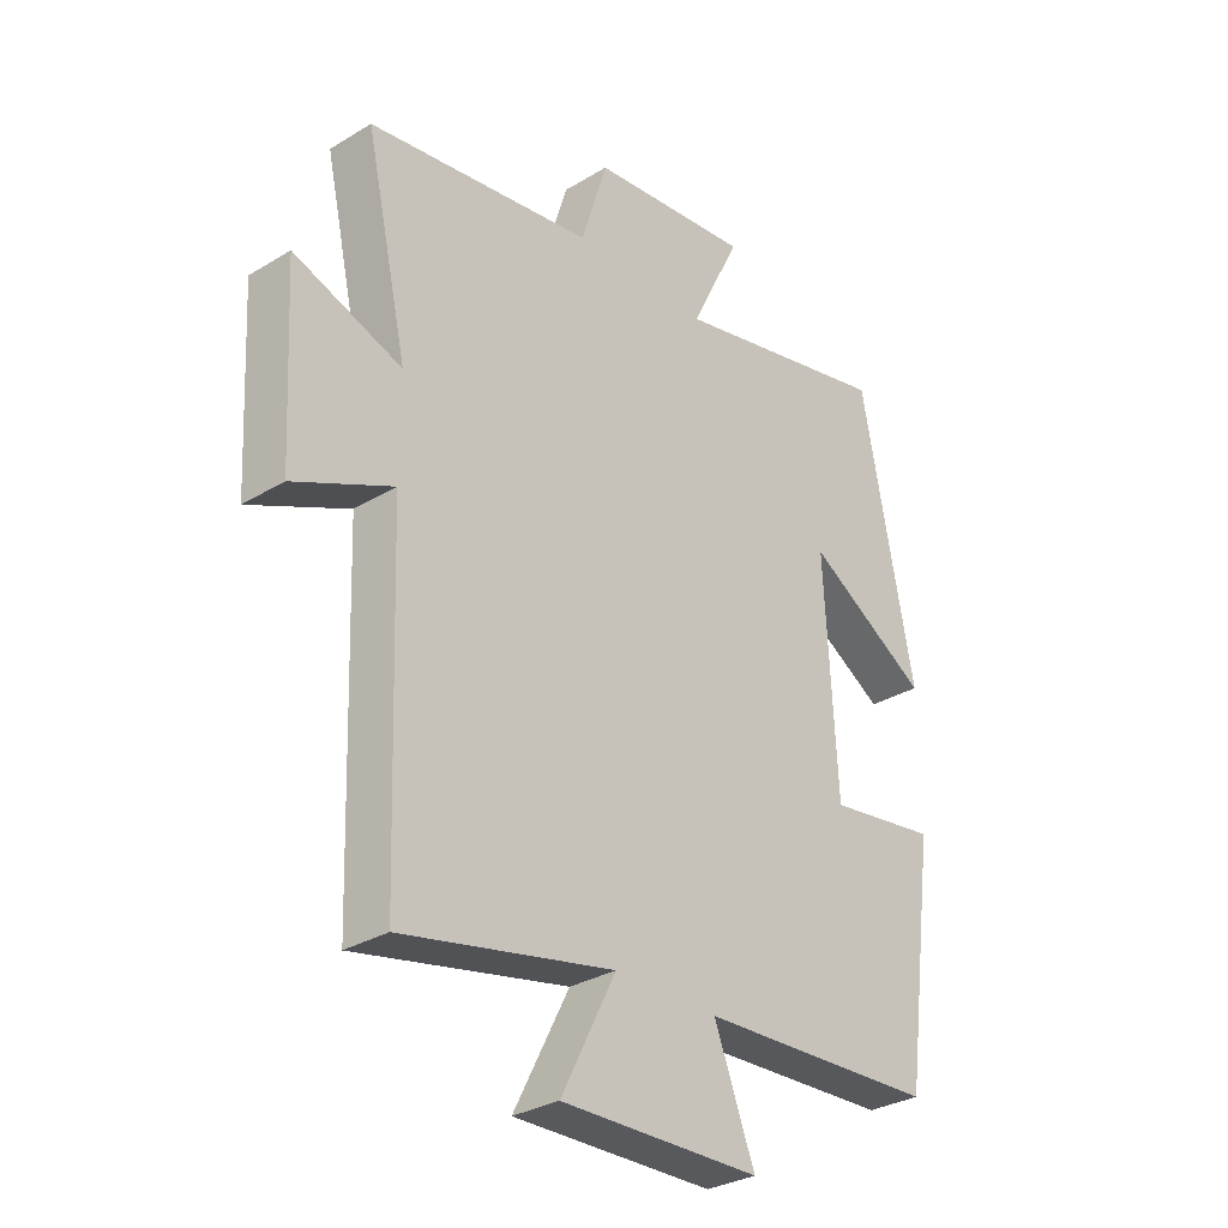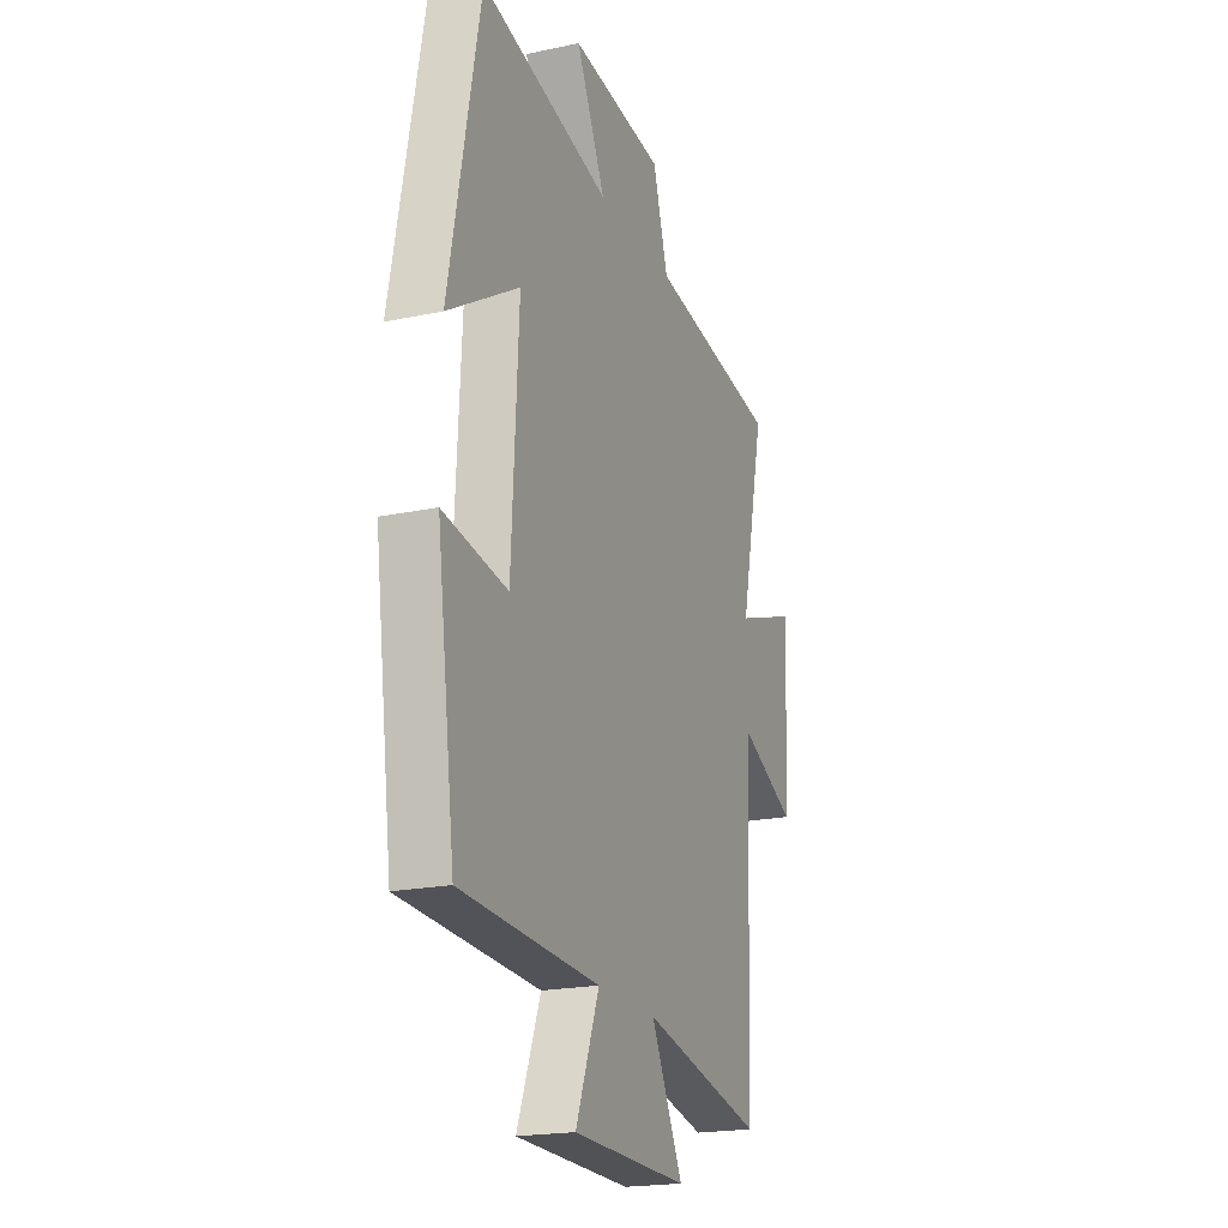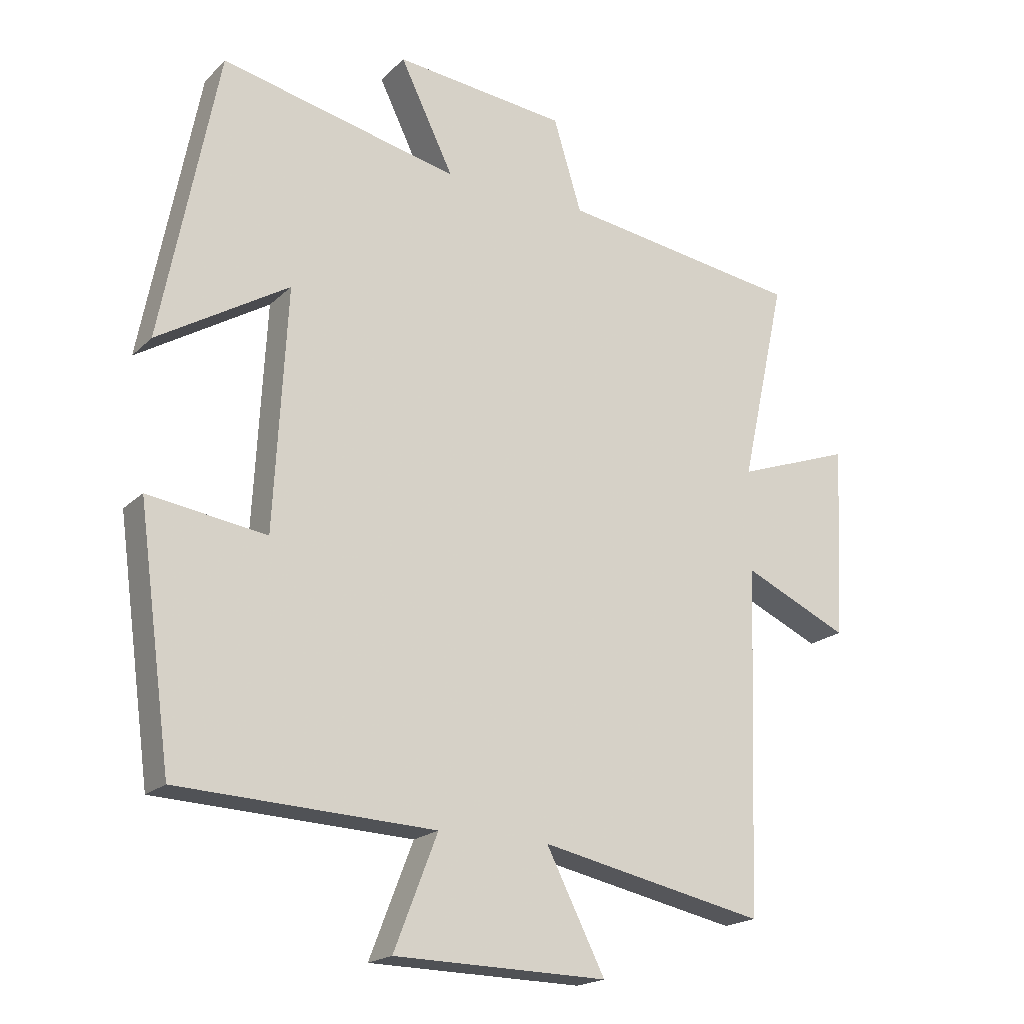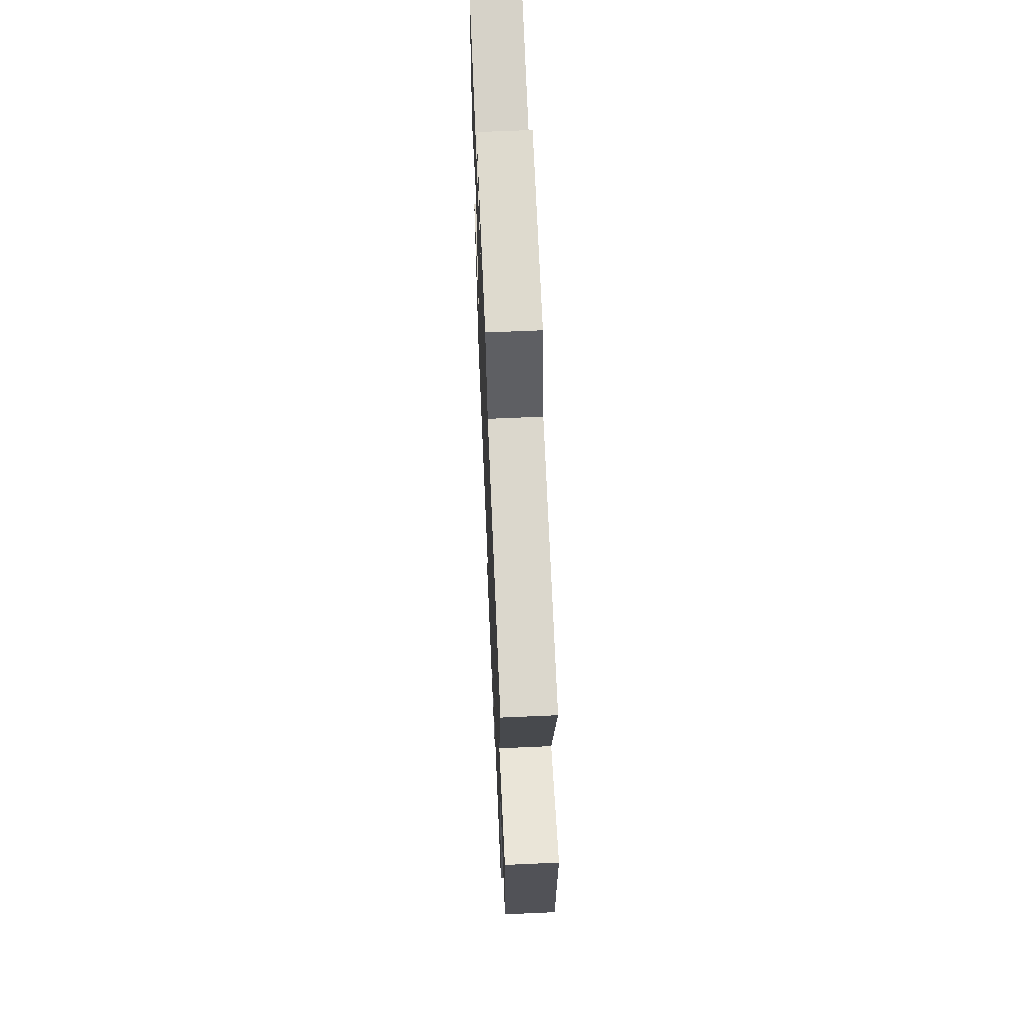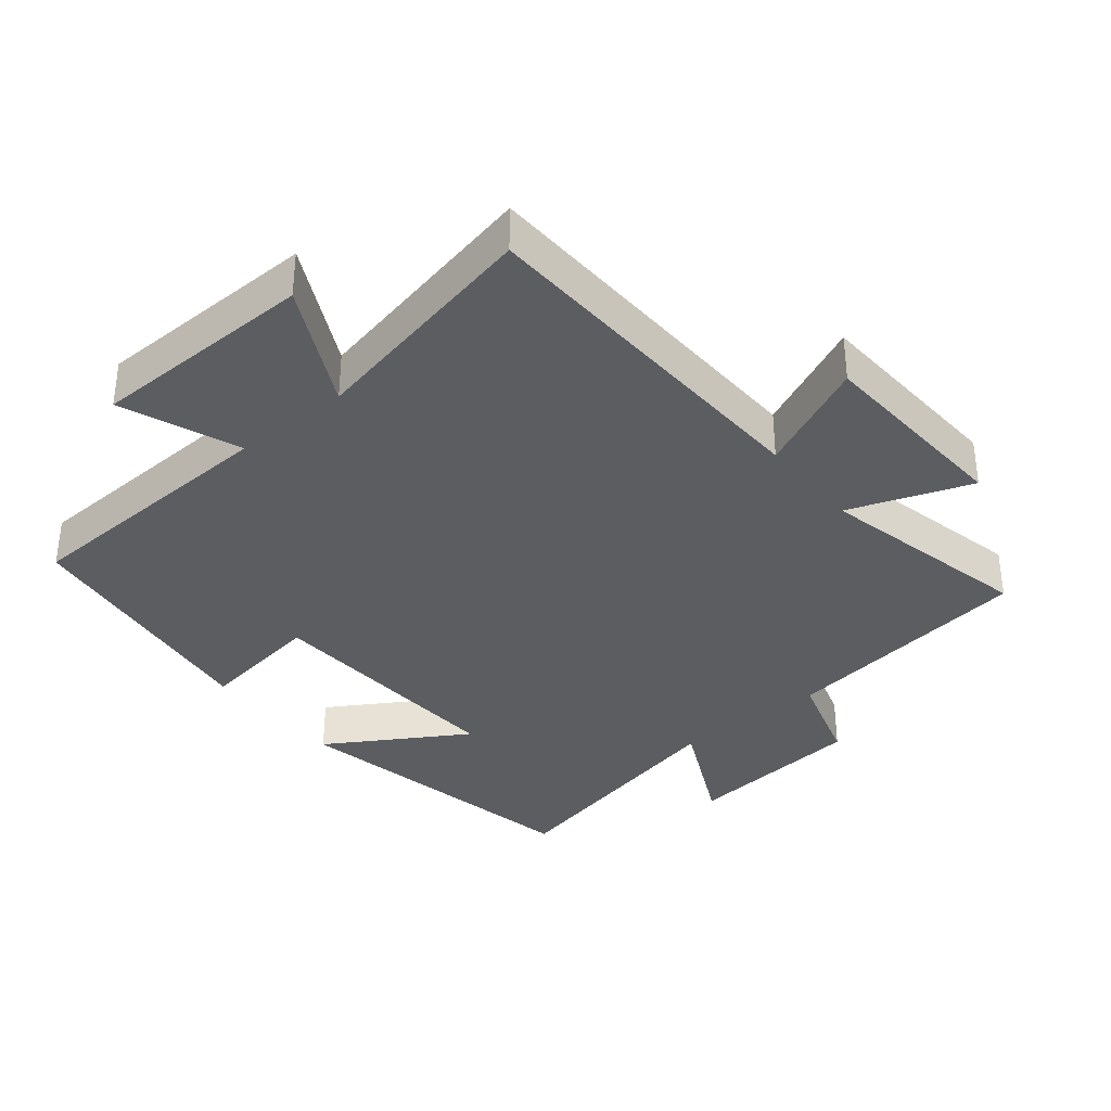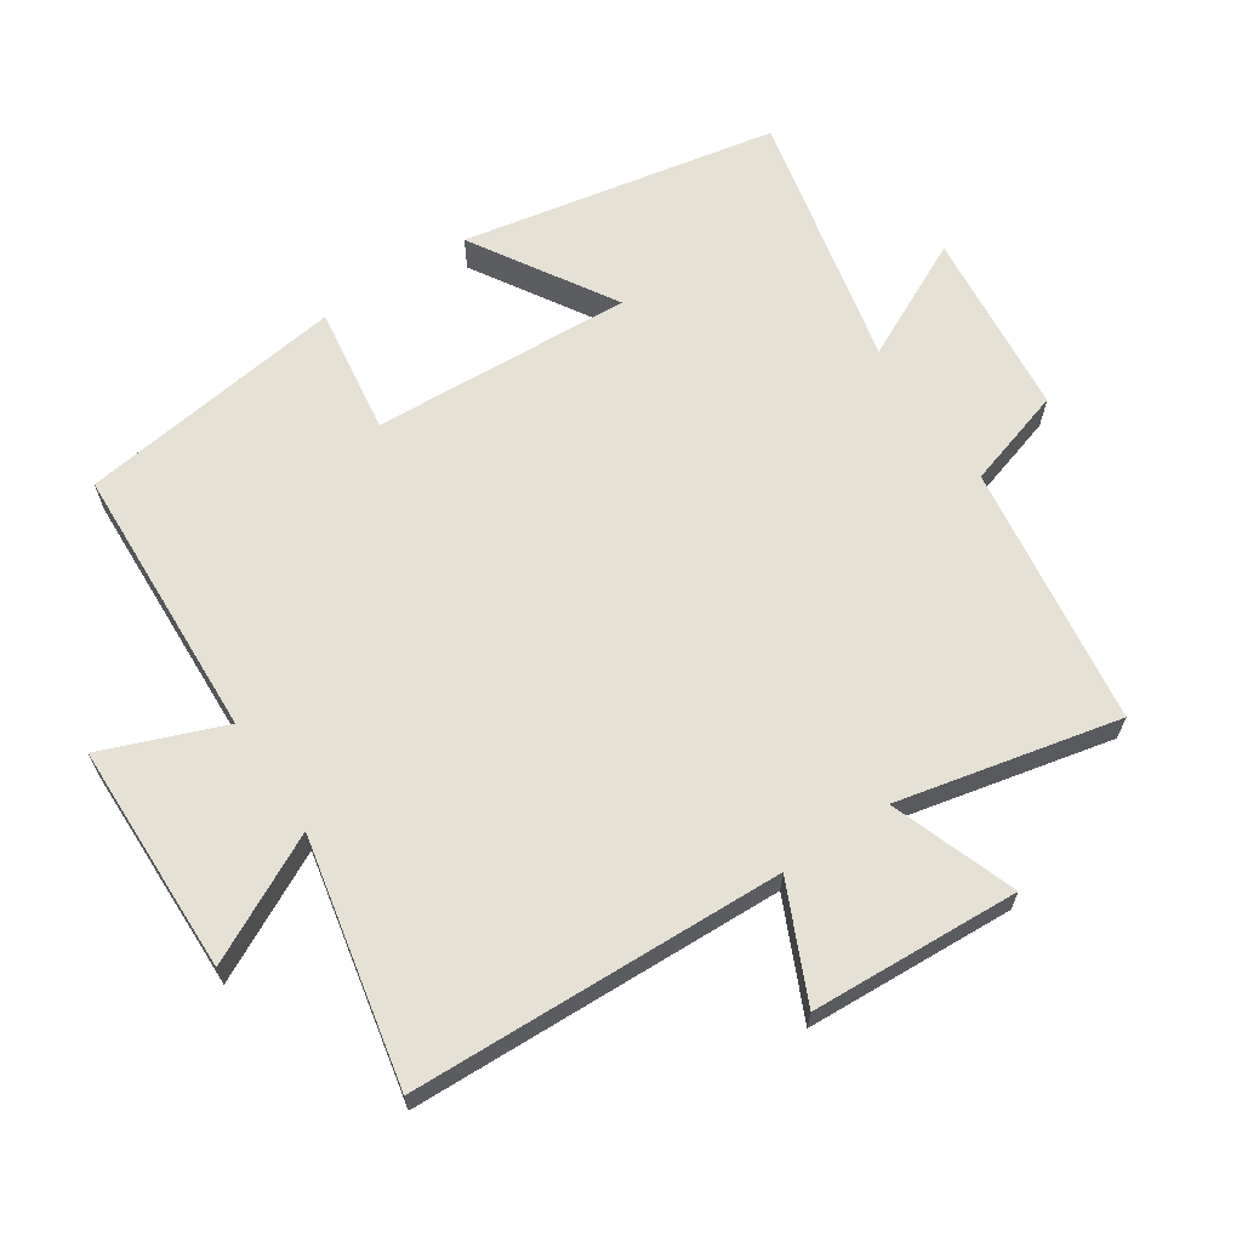
<metadata>
{"format":"obj","ext":"obj","renderer":"f3d","projection":"perspective","resolution":1024,"background":"white","views":[{"elev":-30.8,"azim":-48.9,"up":"+Z"},{"elev":-20.3,"azim":111.1,"up":"+Z"},{"elev":-19.5,"azim":149.1,"up":"+Z"},{"elev":65.3,"azim":-92.5,"up":"+Z"},{"elev":-35.5,"azim":-140.9,"up":"+Y"},{"elev":65.0,"azim":-123.6,"up":"+Y"}]}
</metadata>
<code>
v 0.412 0.07 0.583
v 0.5 0.07 0.128
v 0.295 0.07 0.253
v 0.315 0.07 -0.123
v 0.5 0.07 -0.096
v 0.447 0.07 -0.483
v 0.047 0.07 -0.5
v 0.115 0.07 -0.675
v -0.219 0.07 -0.681
v -0.127 0.07 -0.5
v -0.481 0.07 -0.574
v -0.5 0.07 -0.036
v -0.665 0.07 -0.111
v -0.681 0.07 0.191
v -0.5 0.07 0.126
v -0.571 0.07 0.446
v -0.192 0.07 0.5
v -0.148 0.07 0.644
v 0.122 0.07 0.672
v 0.038 0.07 0.5
v 0.412 0 0.583
v 0.5 0 0.128
v 0.295 0 0.253
v 0.315 0 -0.123
v 0.5 0 -0.096
v 0.447 0 -0.483
v 0.047 0 -0.5
v 0.115 0 -0.675
v -0.219 0 -0.681
v -0.127 0 -0.5
v -0.481 0 -0.574
v -0.5 0 -0.036
v -0.665 0 -0.111
v -0.681 0 0.191
v -0.5 0 0.126
v -0.571 0 0.446
v -0.192 0 0.5
v -0.148 0 0.644
v 0.122 0 0.672
v 0.038 0 0.5
f 17 18 19 20
f 15 16 17 20
f 15 20 1
f 12 13 14 15
f 12 15 1
f 11 12 1
f 10 11 1
f 7 8 9 10
f 6 7 10
f 5 6 10
f 4 5 10
f 3 4 10
f 3 10 1
f 1 2 3
f 40 39 38 37
f 40 37 36 35
f 21 40 35
f 35 34 33 32
f 21 35 32
f 21 32 31
f 21 31 30
f 30 29 28 27
f 30 27 26
f 30 26 25
f 30 25 24
f 30 24 23
f 21 30 23
f 23 22 21
f 1 21 22 2
f 2 22 23 3
f 3 23 24 4
f 4 24 25 5
f 5 25 26 6
f 6 26 27 7
f 7 27 28 8
f 8 28 29 9
f 9 29 30 10
f 10 30 31 11
f 11 31 32 12
f 12 32 33 13
f 13 33 34 14
f 14 34 35 15
f 15 35 36 16
f 16 36 37 17
f 17 37 38 18
f 18 38 39 19
f 19 39 40 20
f 20 40 21 1

</code>
